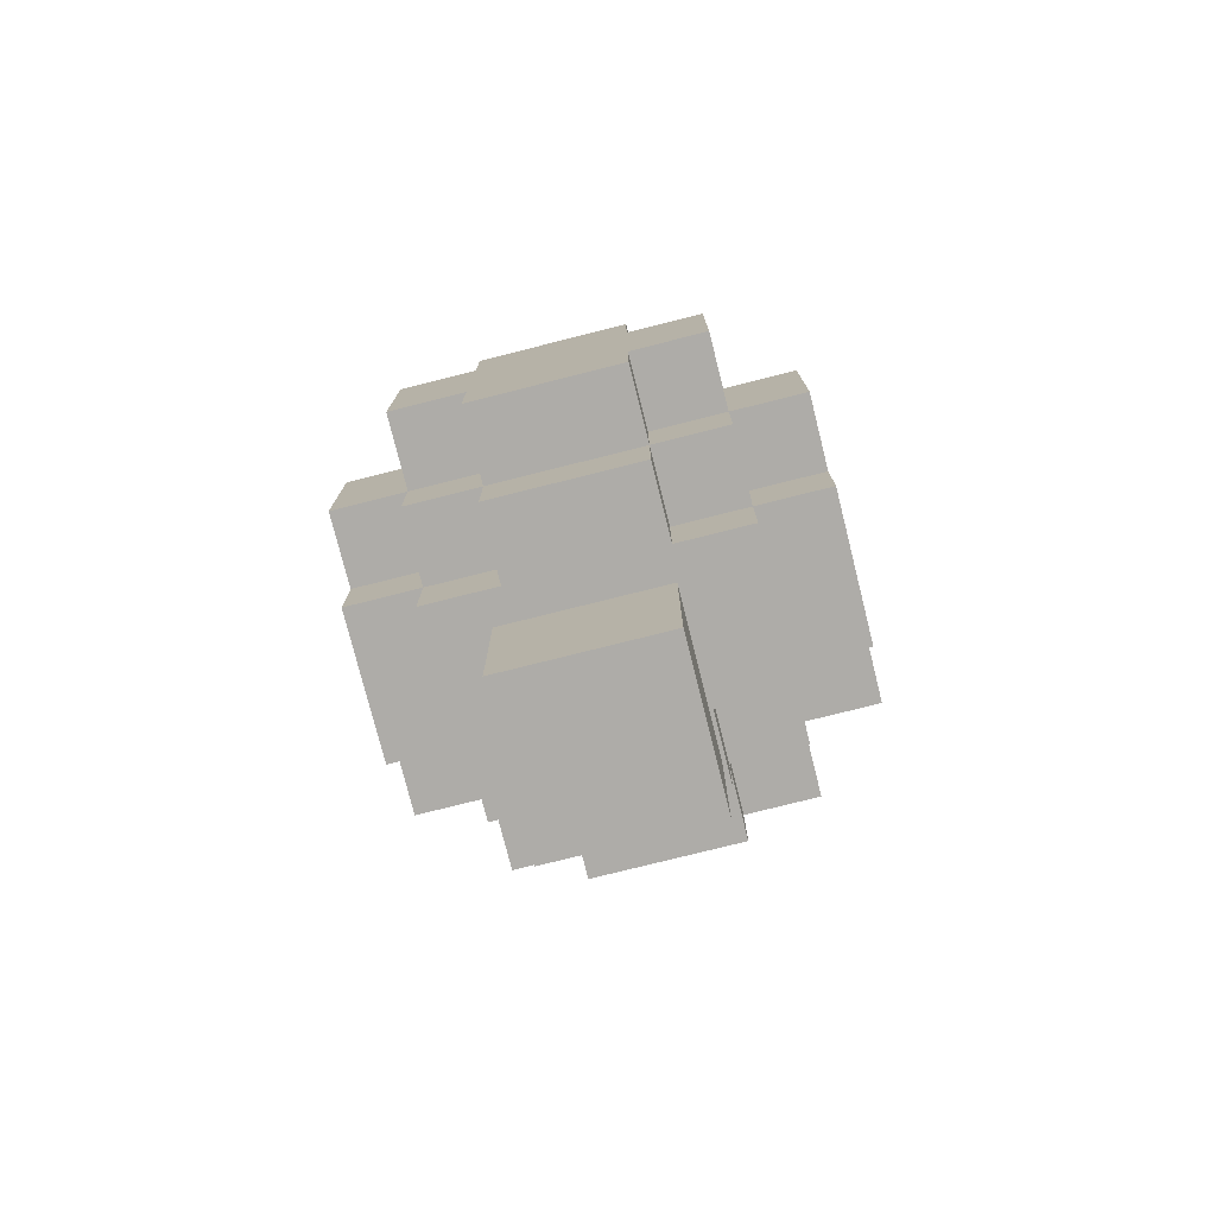
<metadata>
{"format":"obj","ext":"obj","renderer":"f3d","projection":"perspective","resolution":1024,"background":"white","views":[{"elev":-76.8,"azim":104.1,"up":"+Y"}]}
</metadata>
<code>
o hungry
v -0.3 -0.09118 0.1
v -0.3 -0.1912 -0.1
v -0.3 -0.1912 0.1
v -0.3 -0.09118 -0.1
v -0.3 0.1088 0.2
v -0.3 -0.09118 0.2
v -0.3 -0.09118 -0.2
v -0.3 0.1088 0.1
v -0.3 0.1088 -0.1
v -0.3 0.1088 -0.2
v -0.3 0.2088 0.1
v -0.3 0.2088 -0.1
v -0.2 -0.1912 0.1
v -0.2 -0.2912 -0.1
v -0.2 -0.2912 0.1
v -0.2 -0.1912 -0.1
v -0.2 -0.09118 0.2
v -0.2 -0.1912 0.2
v -0.2 -0.09118 0.1
v -0.2 -0.09118 -0.1
v -0.2 -0.1912 -0.2
v -0.2 -0.09118 -0.2
v -0.2 0.1088 0.3
v -0.2 -0.09118 0.3
v -0.2 0.1088 0.2
v -0.2 0.1088 -0.2
v -0.2 -0.09118 -0.3
v -0.2 0.1088 -0.3
v -0.2 0.2088 0.2
v -0.2 0.1088 0.1
v -0.2 0.2088 0.1
v -0.2 0.2088 -0.1
v -0.2 0.1088 -0.1
v -0.2 0.2088 -0.2
v -0.2 0.4088 0.1
v -0.2 0.4088 -0.1
v -0.1 -0.4912 0.1
v -0.1 -0.6912 -0.1
v -0.1 -0.6912 0.1
v -0.1 -0.4912 -0.1
v -0.1 -0.1912 0.2
v -0.1 -0.2912 0.1
v -0.1 -0.2912 0.2
v -0.1 -0.1912 0.1
v -0.1 -0.1912 -0.1
v -0.1 -0.2912 -0.2
v -0.1 -0.2912 -0.1
v -0.1 -0.1912 -0.2
v -0.1 -0.09118 0.3
v -0.1 -0.1912 0.3
v -0.1 -0.09118 0.2
v -0.1 -0.09118 -0.2
v -0.1 -0.1912 -0.3
v -0.1 -0.09118 -0.3
v -0.1 0.2088 0.3
v -0.1 0.1088 0.2
v -0.1 0.1088 0.3
v -0.1 0.2088 0.2
v -0.1 0.2088 -0.2
v -0.1 0.1088 -0.3
v -0.1 0.1088 -0.2
v -0.1 0.2088 -0.3
v -0.1 0.3088 0.2
v -0.1 0.2088 0.1
v -0.1 0.3088 0.1
v -0.1 0.3088 -0.1
v -0.1 0.2088 -0.1
v -0.1 0.3088 -0.2
v -0.1 0.5088 0.1
v -0.1 0.4088 -0.1
v -0.1 0.4088 0.1
v -0.1 0.5088 -0.1
v 0.1 -0.09118 0.2
v 0.1 -0.1912 0.1
v 0.1 -0.1912 0.2
v 0.1 -0.09118 0.1
v 0.1 -0.09118 -0.1
v 0.1 -0.1912 -0.2
v 0.1 -0.1912 -0.1
v 0.1 -0.09118 -0.2
v 0.1 0.2088 0.2
v 0.1 0.1088 0.1
v 0.1 0.1088 0.2
v 0.1 0.2088 0.1
v 0.1 0.2088 -0.1
v 0.1 0.1088 -0.2
v 0.1 0.1088 -0.1
v 0.1 0.2088 -0.2
v 0.1 0.3088 0.1
v 0.1 0.3088 -0.1
v 0.2 -0.09118 0.1
v 0.2 -0.1912 -0.1
v 0.2 -0.1912 0.1
v 0.2 -0.09118 -0.1
v 0.2 0.1088 0.2
v 0.2 -0.09118 0.2
v 0.2 -0.09118 -0.2
v 0.2 0.1088 0.1
v 0.2 0.1088 -0.1
v 0.2 0.1088 -0.2
v 0.2 0.2088 0.1
v 0.2 0.2088 -0.1
v -0.2 -0.1912 0.1
v -0.2 -0.1912 -0.1
v -0.2 -0.09118 0.1
v -0.2 -0.09118 -0.1
v -0.2 -0.09118 0.2
v -0.2 0.1088 0.2
v -0.2 -0.09118 -0.2
v -0.2 0.1088 0.1
v -0.2 0.1088 -0.1
v -0.2 0.1088 -0.2
v -0.2 0.2088 0.1
v -0.2 0.2088 -0.1
v -0.1 -0.1912 0.2
v -0.1 -0.1912 0.1
v -0.1 -0.09118 0.2
v -0.1 -0.09118 0.1
v -0.1 -0.1912 -0.1
v -0.1 -0.1912 -0.2
v -0.1 -0.09118 -0.1
v -0.1 -0.09118 -0.2
v -0.1 0.1088 0.2
v -0.1 0.1088 0.1
v -0.1 0.2088 0.2
v -0.1 0.2088 0.1
v -0.1 0.1088 -0.1
v -0.1 0.1088 -0.2
v -0.1 0.2088 -0.1
v -0.1 0.2088 -0.2
v -0.1 0.3088 0.1
v -0.1 0.3088 -0.1
v 0.1 -0.6912 0.1
v 0.1 -0.6912 -0.1
v 0.1 -0.4912 0.1
v 0.1 -0.4912 -0.1
v 0.1 -0.2912 0.2
v 0.1 -0.2912 0.1
v 0.1 -0.1912 0.2
v 0.1 -0.1912 0.1
v 0.1 -0.2912 -0.1
v 0.1 -0.2912 -0.2
v 0.1 -0.1912 -0.1
v 0.1 -0.1912 -0.2
v 0.1 -0.1912 0.3
v 0.1 -0.09118 0.3
v 0.1 -0.09118 0.2
v 0.1 -0.1912 -0.3
v 0.1 -0.09118 -0.2
v 0.1 -0.09118 -0.3
v 0.1 0.1088 0.3
v 0.1 0.1088 0.2
v 0.1 0.2088 0.3
v 0.1 0.2088 0.2
v 0.1 0.1088 -0.2
v 0.1 0.1088 -0.3
v 0.1 0.2088 -0.2
v 0.1 0.2088 -0.3
v 0.1 0.2088 0.1
v 0.1 0.3088 0.2
v 0.1 0.3088 0.1
v 0.1 0.2088 -0.1
v 0.1 0.3088 -0.1
v 0.1 0.3088 -0.2
v 0.1 0.4088 0.1
v 0.1 0.4088 -0.1
v 0.1 0.5088 0.1
v 0.1 0.5088 -0.1
v 0.2 -0.2912 0.1
v 0.2 -0.2912 -0.1
v 0.2 -0.1912 0.1
v 0.2 -0.1912 -0.1
v 0.2 -0.1912 0.2
v 0.2 -0.09118 0.2
v 0.2 -0.09118 0.1
v 0.2 -0.1912 -0.2
v 0.2 -0.09118 -0.1
v 0.2 -0.09118 -0.2
v 0.2 -0.09118 0.3
v 0.2 0.1088 0.3
v 0.2 0.1088 0.2
v 0.2 -0.09118 -0.3
v 0.2 0.1088 -0.2
v 0.2 0.1088 -0.3
v 0.2 0.1088 0.1
v 0.2 0.2088 0.2
v 0.2 0.2088 0.1
v 0.2 0.1088 -0.1
v 0.2 0.2088 -0.1
v 0.2 0.2088 -0.2
v 0.2 0.4088 0.1
v 0.2 0.4088 -0.1
v 0.3 -0.1912 0.1
v 0.3 -0.1912 -0.1
v 0.3 -0.09118 0.1
v 0.3 -0.09118 -0.1
v 0.3 -0.09118 0.2
v 0.3 0.1088 0.2
v 0.3 -0.09118 -0.2
v 0.3 0.1088 0.1
v 0.3 0.1088 -0.1
v 0.3 0.1088 -0.2
v 0.3 0.2088 0.1
v 0.3 0.2088 -0.1
v -0.1 -0.09118 0.3
v -0.2 0.1088 0.3
v -0.2 -0.09118 0.3
v -0.1 0.1088 0.3
v 0.1 -0.1912 0.3
v -0.1 -0.1912 0.3
v -0.1 0.2088 0.3
v 0.1 -0.09118 0.3
v 0.1 0.1088 0.3
v 0.1 0.2088 0.3
v 0.2 -0.09118 0.3
v 0.2 0.1088 0.3
v -0.2 -0.09118 0.2
v -0.3 0.1088 0.2
v -0.3 -0.09118 0.2
v -0.2 0.1088 0.2
v -0.1 -0.1912 0.2
v -0.2 -0.1912 0.2
v -0.1 -0.09118 0.2
v -0.1 0.1088 0.2
v -0.2 0.2088 0.2
v -0.1 0.2088 0.2
v 0.1 -0.2912 0.2
v -0.1 -0.2912 0.2
v 0.1 -0.1912 0.2
v 0.1 0.2088 0.2
v -0.1 0.3088 0.2
v 0.1 0.3088 0.2
v 0.2 -0.1912 0.2
v 0.1 -0.09118 0.2
v 0.2 -0.09118 0.2
v 0.2 0.1088 0.2
v 0.1 0.1088 0.2
v 0.2 0.2088 0.2
v 0.3 -0.09118 0.2
v 0.3 0.1088 0.2
v -0.2 -0.1912 0.1
v -0.3 -0.09118 0.1
v -0.3 -0.1912 0.1
v -0.2 -0.09118 0.1
v -0.2 0.1088 0.1
v -0.3 0.2088 0.1
v -0.3 0.1088 0.1
v -0.2 0.2088 0.1
v -0.1 -0.2912 0.1
v -0.2 -0.2912 0.1
v -0.1 -0.1912 0.1
v -0.1 0.2088 0.1
v -0.2 0.4088 0.1
v -0.1 0.3088 0.1
v -0.1 0.4088 0.1
v 0.1 -0.6912 0.1
v -0.1 -0.4912 0.1
v -0.1 -0.6912 0.1
v 0.1 -0.4912 0.1
v 0.1 0.3088 0.1
v -0.1 0.5088 0.1
v 0.1 0.4088 0.1
v 0.1 0.5088 0.1
v 0.2 -0.2912 0.1
v 0.1 -0.1912 0.1
v 0.1 -0.2912 0.1
v 0.2 -0.1912 0.1
v 0.2 0.2088 0.1
v 0.1 0.2088 0.1
v 0.2 0.4088 0.1
v 0.3 -0.1912 0.1
v 0.2 -0.09118 0.1
v 0.3 -0.09118 0.1
v 0.3 0.1088 0.1
v 0.2 0.1088 0.1
v 0.3 0.2088 0.1
v -0.1 -0.1912 -0.1
v -0.2 -0.09118 -0.1
v -0.2 -0.1912 -0.1
v -0.1 -0.09118 -0.1
v -0.1 0.1088 -0.1
v -0.2 0.2088 -0.1
v -0.2 0.1088 -0.1
v -0.1 0.2088 -0.1
v 0.1 0.2088 -0.1
v -0.1 0.3088 -0.1
v 0.1 0.3088 -0.1
v 0.2 -0.1912 -0.1
v 0.1 -0.09118 -0.1
v 0.1 -0.1912 -0.1
v 0.2 -0.09118 -0.1
v 0.2 0.1088 -0.1
v 0.1 0.1088 -0.1
v 0.2 0.2088 -0.1
v -0.1 -0.09118 -0.2
v -0.2 0.1088 -0.2
v -0.2 -0.09118 -0.2
v -0.1 0.1088 -0.2
v 0.1 -0.1912 -0.2
v -0.1 -0.1912 -0.2
v -0.1 0.2088 -0.2
v 0.1 -0.09118 -0.2
v 0.1 0.1088 -0.2
v 0.1 0.2088 -0.2
v 0.2 -0.09118 -0.2
v 0.2 0.1088 -0.2
v -0.2 -0.09118 0.2
v -0.2 0.1088 0.2
v -0.1 -0.09118 0.2
v -0.1 0.1088 0.2
v -0.1 -0.1912 0.2
v 0.1 -0.1912 0.2
v -0.1 0.2088 0.2
v 0.1 -0.09118 0.2
v 0.1 0.1088 0.2
v 0.1 0.2088 0.2
v 0.2 -0.09118 0.2
v 0.2 0.1088 0.2
v -0.2 -0.1912 0.1
v -0.2 -0.09118 0.1
v -0.1 -0.1912 0.1
v -0.1 -0.09118 0.1
v -0.2 0.1088 0.1
v -0.2 0.2088 0.1
v -0.1 0.1088 0.1
v -0.1 0.2088 0.1
v -0.1 0.3088 0.1
v 0.1 0.2088 0.1
v 0.1 0.3088 0.1
v 0.1 -0.1912 0.1
v 0.1 -0.09118 0.1
v 0.2 -0.1912 0.1
v 0.2 -0.09118 0.1
v 0.1 0.1088 0.1
v 0.2 0.1088 0.1
v 0.2 0.2088 0.1
v -0.3 -0.1912 -0.1
v -0.3 -0.09118 -0.1
v -0.2 -0.1912 -0.1
v -0.2 -0.09118 -0.1
v -0.3 0.1088 -0.1
v -0.3 0.2088 -0.1
v -0.2 0.1088 -0.1
v -0.2 0.2088 -0.1
v -0.2 -0.2912 -0.1
v -0.1 -0.2912 -0.1
v -0.1 -0.1912 -0.1
v -0.2 0.4088 -0.1
v -0.1 0.2088 -0.1
v -0.1 0.3088 -0.1
v -0.1 0.4088 -0.1
v -0.1 -0.6912 -0.1
v -0.1 -0.4912 -0.1
v 0.1 -0.6912 -0.1
v 0.1 -0.4912 -0.1
v -0.1 0.5088 -0.1
v 0.1 0.3088 -0.1
v 0.1 0.4088 -0.1
v 0.1 0.5088 -0.1
v 0.1 -0.2912 -0.1
v 0.1 -0.1912 -0.1
v 0.2 -0.2912 -0.1
v 0.2 -0.1912 -0.1
v 0.2 0.2088 -0.1
v 0.1 0.2088 -0.1
v 0.2 0.4088 -0.1
v 0.2 -0.09118 -0.1
v 0.3 -0.1912 -0.1
v 0.3 -0.09118 -0.1
v 0.2 0.1088 -0.1
v 0.3 0.1088 -0.1
v 0.3 0.2088 -0.1
v -0.3 -0.09118 -0.2
v -0.3 0.1088 -0.2
v -0.2 -0.09118 -0.2
v -0.2 0.1088 -0.2
v -0.2 -0.1912 -0.2
v -0.1 -0.1912 -0.2
v -0.1 -0.09118 -0.2
v -0.2 0.2088 -0.2
v -0.1 0.1088 -0.2
v -0.1 0.2088 -0.2
v -0.1 -0.2912 -0.2
v 0.1 -0.2912 -0.2
v 0.1 -0.1912 -0.2
v -0.1 0.3088 -0.2
v 0.1 0.2088 -0.2
v 0.1 0.3088 -0.2
v 0.1 -0.09118 -0.2
v 0.2 -0.1912 -0.2
v 0.2 -0.09118 -0.2
v 0.1 0.1088 -0.2
v 0.2 0.1088 -0.2
v 0.2 0.2088 -0.2
v 0.3 -0.09118 -0.2
v 0.3 0.1088 -0.2
v -0.2 -0.09118 -0.3
v -0.2 0.1088 -0.3
v -0.1 -0.09118 -0.3
v -0.1 0.1088 -0.3
v -0.1 -0.1912 -0.3
v 0.1 -0.1912 -0.3
v -0.1 0.2088 -0.3
v 0.1 -0.09118 -0.3
v 0.1 0.1088 -0.3
v 0.1 0.2088 -0.3
v 0.2 -0.09118 -0.3
v 0.2 0.1088 -0.3
v -0.1 -0.6912 -0.1
v 0.1 -0.6912 0.1
v -0.1 -0.6912 0.1
v 0.1 -0.6912 -0.1
v -0.1 -0.2912 0.1
v 0.1 -0.2912 0.2
v -0.1 -0.2912 0.2
v 0.1 -0.2912 0.1
v -0.2 -0.2912 -0.1
v -0.2 -0.2912 0.1
v 0.2 -0.2912 0.1
v -0.1 -0.2912 -0.1
v 0.1 -0.2912 -0.1
v 0.2 -0.2912 -0.1
v -0.1 -0.2912 -0.2
v 0.1 -0.2912 -0.2
v -0.1 -0.1912 0.2
v 0.1 -0.1912 0.3
v -0.1 -0.1912 0.3
v 0.1 -0.1912 0.2
v -0.2 -0.1912 0.1
v -0.2 -0.1912 0.2
v -0.1 -0.1912 0.1
v 0.1 -0.1912 0.1
v 0.2 -0.1912 0.2
v 0.2 -0.1912 0.1
v -0.3 -0.1912 -0.1
v -0.3 -0.1912 0.1
v -0.2 -0.1912 -0.1
v 0.2 -0.1912 -0.1
v 0.3 -0.1912 0.1
v 0.3 -0.1912 -0.1
v -0.2 -0.1912 -0.2
v -0.1 -0.1912 -0.1
v -0.1 -0.1912 -0.2
v 0.1 -0.1912 -0.2
v 0.1 -0.1912 -0.1
v 0.2 -0.1912 -0.2
v -0.1 -0.1912 -0.3
v 0.1 -0.1912 -0.3
v -0.2 -0.09118 0.2
v -0.1 -0.09118 0.3
v -0.2 -0.09118 0.3
v -0.1 -0.09118 0.2
v 0.1 -0.09118 0.2
v 0.2 -0.09118 0.3
v 0.1 -0.09118 0.3
v 0.2 -0.09118 0.2
v -0.3 -0.09118 0.1
v -0.3 -0.09118 0.2
v -0.2 -0.09118 0.1
v 0.2 -0.09118 0.1
v 0.3 -0.09118 0.2
v 0.3 -0.09118 0.1
v -0.3 -0.09118 -0.2
v -0.2 -0.09118 -0.1
v -0.3 -0.09118 -0.1
v -0.2 -0.09118 -0.2
v 0.2 -0.09118 -0.2
v 0.3 -0.09118 -0.1
v 0.2 -0.09118 -0.1
v 0.3 -0.09118 -0.2
v -0.2 -0.09118 -0.3
v -0.1 -0.09118 -0.2
v -0.1 -0.09118 -0.3
v 0.1 -0.09118 -0.3
v 0.1 -0.09118 -0.2
v 0.2 -0.09118 -0.3
v -0.2 0.1088 0.1
v -0.1 0.1088 0.2
v -0.2 0.1088 0.2
v -0.1 0.1088 0.1
v 0.1 0.1088 0.1
v 0.2 0.1088 0.2
v 0.1 0.1088 0.2
v 0.2 0.1088 0.1
v -0.2 0.1088 -0.2
v -0.1 0.1088 -0.1
v -0.2 0.1088 -0.1
v -0.1 0.1088 -0.2
v 0.1 0.1088 -0.2
v 0.2 0.1088 -0.1
v 0.1 0.1088 -0.1
v 0.2 0.1088 -0.2
v -0.1 0.2088 0.1
v 0.1 0.2088 0.2
v -0.1 0.2088 0.2
v 0.1 0.2088 0.1
v -0.2 0.2088 -0.1
v -0.2 0.2088 0.1
v -0.1 0.2088 -0.1
v 0.1 0.2088 -0.1
v 0.2 0.2088 0.1
v 0.2 0.2088 -0.1
v -0.1 0.2088 -0.2
v 0.1 0.2088 -0.2
v -0.1 0.3088 -0.1
v 0.1 0.3088 0.1
v -0.1 0.3088 0.1
v 0.1 0.3088 -0.1
v -0.1 -0.4912 0.1
v 0.1 -0.4912 0.1
v -0.1 -0.4912 -0.1
v 0.1 -0.4912 -0.1
v -0.1 -0.1912 0.2
v 0.1 -0.1912 0.2
v -0.1 -0.1912 0.1
v 0.1 -0.1912 0.1
v -0.2 -0.1912 0.1
v -0.2 -0.1912 -0.1
v 0.2 -0.1912 0.1
v -0.1 -0.1912 -0.1
v 0.1 -0.1912 -0.1
v 0.2 -0.1912 -0.1
v -0.1 -0.1912 -0.2
v 0.1 -0.1912 -0.2
v -0.2 -0.09118 0.2
v -0.1 -0.09118 0.2
v -0.2 -0.09118 0.1
v -0.1 -0.09118 0.1
v 0.1 -0.09118 0.2
v 0.2 -0.09118 0.2
v 0.1 -0.09118 0.1
v 0.2 -0.09118 0.1
v -0.2 -0.09118 -0.1
v -0.1 -0.09118 -0.1
v -0.2 -0.09118 -0.2
v -0.1 -0.09118 -0.2
v 0.1 -0.09118 -0.1
v 0.2 -0.09118 -0.1
v 0.1 -0.09118 -0.2
v 0.2 -0.09118 -0.2
v -0.2 0.1088 0.3
v -0.1 0.1088 0.3
v -0.2 0.1088 0.2
v -0.1 0.1088 0.2
v 0.1 0.1088 0.3
v 0.2 0.1088 0.3
v 0.1 0.1088 0.2
v 0.2 0.1088 0.2
v -0.3 0.1088 0.2
v -0.3 0.1088 0.1
v -0.2 0.1088 0.1
v 0.3 0.1088 0.2
v 0.2 0.1088 0.1
v 0.3 0.1088 0.1
v -0.3 0.1088 -0.1
v -0.2 0.1088 -0.1
v -0.3 0.1088 -0.2
v -0.2 0.1088 -0.2
v 0.2 0.1088 -0.1
v 0.3 0.1088 -0.1
v 0.2 0.1088 -0.2
v 0.3 0.1088 -0.2
v -0.1 0.1088 -0.2
v -0.2 0.1088 -0.3
v -0.1 0.1088 -0.3
v 0.1 0.1088 -0.2
v 0.1 0.1088 -0.3
v 0.2 0.1088 -0.3
v -0.1 0.2088 0.3
v 0.1 0.2088 0.3
v -0.1 0.2088 0.2
v 0.1 0.2088 0.2
v -0.2 0.2088 0.2
v -0.2 0.2088 0.1
v -0.1 0.2088 0.1
v 0.2 0.2088 0.2
v 0.1 0.2088 0.1
v 0.2 0.2088 0.1
v -0.3 0.2088 0.1
v -0.3 0.2088 -0.1
v -0.2 0.2088 -0.1
v 0.3 0.2088 0.1
v 0.2 0.2088 -0.1
v 0.3 0.2088 -0.1
v -0.1 0.2088 -0.1
v -0.2 0.2088 -0.2
v -0.1 0.2088 -0.2
v 0.1 0.2088 -0.1
v 0.1 0.2088 -0.2
v 0.2 0.2088 -0.2
v -0.1 0.2088 -0.3
v 0.1 0.2088 -0.3
v -0.1 0.3088 0.2
v 0.1 0.3088 0.2
v -0.1 0.3088 0.1
v 0.1 0.3088 0.1
v -0.1 0.3088 -0.1
v 0.1 0.3088 -0.1
v -0.1 0.3088 -0.2
v 0.1 0.3088 -0.2
v -0.2 0.4088 0.1
v -0.1 0.4088 0.1
v -0.2 0.4088 -0.1
v -0.1 0.4088 -0.1
v 0.1 0.4088 0.1
v 0.2 0.4088 0.1
v 0.1 0.4088 -0.1
v 0.2 0.4088 -0.1
v -0.1 0.5088 0.1
v 0.1 0.5088 0.1
v -0.1 0.5088 -0.1
v 0.1 0.5088 -0.1
f 1 2 3
f 4 2 1
f 5 1 6
f 5 7 4
f 5 4 1
f 8 7 5
f 9 7 8
f 10 7 9
f 11 9 8
f 12 9 11
f 13 14 15
f 16 14 13
f 17 13 18
f 19 13 17
f 20 21 16
f 22 21 20
f 23 17 24
f 25 17 23
f 26 27 22
f 28 27 26
f 29 30 25
f 31 30 29
f 32 26 33
f 34 26 32
f 35 32 31
f 36 32 35
f 37 38 39
f 40 38 37
f 41 42 43
f 44 42 41
f 45 46 47
f 48 46 45
f 49 41 50
f 51 41 49
f 52 53 48
f 54 53 52
f 55 56 57
f 58 56 55
f 59 60 61
f 62 60 59
f 63 64 58
f 65 64 63
f 66 59 67
f 68 59 66
f 69 70 71
f 72 70 69
f 73 74 75
f 76 74 73
f 77 78 79
f 80 78 77
f 81 82 83
f 84 82 81
f 85 86 87
f 88 86 85
f 89 85 84
f 90 85 89
f 91 92 93
f 94 92 91
f 95 91 96
f 95 97 94
f 95 94 91
f 98 97 95
f 99 97 98
f 100 97 99
f 101 99 98
f 102 99 101
f 103 104 105
f 105 104 106
f 107 105 108
f 106 109 108
f 105 106 108
f 108 109 110
f 110 109 111
f 111 109 112
f 110 111 113
f 113 111 114
f 115 116 117
f 117 116 118
f 119 120 121
f 121 120 122
f 123 124 125
f 125 124 126
f 127 128 129
f 129 128 130
f 126 129 131
f 131 129 132
f 133 134 135
f 135 134 136
f 137 138 139
f 139 138 140
f 141 142 143
f 143 142 144
f 145 139 146
f 146 139 147
f 144 148 149
f 149 148 150
f 151 152 153
f 153 152 154
f 155 156 157
f 157 156 158
f 154 159 160
f 160 159 161
f 162 157 163
f 163 157 164
f 165 166 167
f 167 166 168
f 169 170 171
f 171 170 172
f 173 171 174
f 174 171 175
f 172 176 177
f 177 176 178
f 179 174 180
f 180 174 181
f 178 182 183
f 183 182 184
f 181 185 186
f 186 185 187
f 188 183 189
f 189 183 190
f 187 189 191
f 191 189 192
f 193 194 195
f 195 194 196
f 197 195 198
f 196 199 198
f 195 196 198
f 198 199 200
f 200 199 201
f 201 199 202
f 200 201 203
f 203 201 204
f 205 206 207
f 208 206 205
f 209 205 210
f 209 211 208
f 209 208 205
f 212 211 209
f 213 211 212
f 214 211 213
f 215 213 212
f 216 213 215
f 217 218 219
f 220 218 217
f 221 217 222
f 223 217 221
f 224 225 220
f 226 225 224
f 227 221 228
f 229 221 227
f 230 231 226
f 232 231 230
f 233 234 229
f 235 234 233
f 236 230 237
f 238 230 236
f 239 236 235
f 240 236 239
f 241 242 243
f 244 242 241
f 245 246 247
f 248 246 245
f 249 241 250
f 251 241 249
f 252 253 248
f 254 253 252
f 255 253 254
f 256 257 258
f 259 257 256
f 260 261 255
f 260 255 254
f 262 261 260
f 263 261 262
f 264 265 266
f 267 265 264
f 268 262 260
f 268 260 269
f 270 262 268
f 271 272 267
f 273 272 271
f 274 268 275
f 276 268 274
f 277 278 279
f 280 278 277
f 281 282 283
f 284 282 281
f 285 286 284
f 287 286 285
f 288 289 290
f 291 289 288
f 292 285 293
f 294 285 292
f 295 296 297
f 298 296 295
f 299 295 300
f 299 301 298
f 299 298 295
f 302 301 299
f 303 301 302
f 304 301 303
f 305 303 302
f 306 303 305
f 307 308 309
f 309 308 310
f 311 309 312
f 310 313 312
f 309 310 312
f 312 313 314
f 314 313 315
f 315 313 316
f 314 315 317
f 317 315 318
f 319 320 321
f 321 320 322
f 323 324 325
f 325 324 326
f 326 327 328
f 328 327 329
f 330 331 332
f 332 331 333
f 334 328 335
f 335 328 336
f 337 338 339
f 339 338 340
f 341 342 343
f 343 342 344
f 345 339 346
f 346 339 347
f 344 348 349
f 349 348 350
f 350 348 351
f 352 353 354
f 354 353 355
f 351 356 357
f 350 351 357
f 357 356 358
f 358 356 359
f 360 361 362
f 362 361 363
f 357 358 364
f 365 357 364
f 364 358 366
f 363 367 368
f 368 367 369
f 370 364 371
f 371 364 372
f 373 374 375
f 375 374 376
f 377 375 378
f 378 375 379
f 376 380 381
f 381 380 382
f 383 378 384
f 384 378 385
f 382 386 387
f 387 386 388
f 385 389 390
f 390 389 391
f 392 387 393
f 393 387 394
f 391 393 395
f 395 393 396
f 397 398 399
f 399 398 400
f 401 399 402
f 400 403 402
f 399 400 402
f 402 403 404
f 404 403 405
f 405 403 406
f 404 405 407
f 407 405 408
f 409 410 411
f 412 410 409
f 413 414 415
f 416 414 413
f 417 413 418
f 417 419 416
f 417 416 413
f 420 419 417
f 421 419 420
f 422 419 421
f 423 421 420
f 424 421 423
f 425 426 427
f 428 426 425
f 429 425 430
f 431 425 429
f 432 433 428
f 434 433 432
f 435 429 436
f 437 429 435
f 438 439 434
f 440 439 438
f 441 442 437
f 443 442 441
f 444 438 445
f 446 438 444
f 447 444 443
f 448 444 447
f 449 450 451
f 452 450 449
f 453 454 455
f 456 454 453
f 457 449 458
f 459 449 457
f 460 461 456
f 462 461 460
f 463 464 465
f 466 464 463
f 467 468 469
f 470 468 467
f 471 472 466
f 473 472 471
f 474 467 475
f 476 467 474
f 477 478 479
f 480 478 477
f 481 482 483
f 484 482 481
f 485 486 487
f 488 486 485
f 489 490 491
f 492 490 489
f 493 494 495
f 496 494 493
f 497 493 498
f 499 493 497
f 500 501 496
f 502 501 500
f 503 500 499
f 504 500 503
f 505 506 507
f 508 506 505
f 509 510 511
f 511 510 512
f 513 514 515
f 515 514 516
f 517 515 518
f 516 519 518
f 515 516 518
f 518 519 520
f 520 519 521
f 521 519 522
f 520 521 523
f 523 521 524
f 525 526 527
f 527 526 528
f 529 530 531
f 531 530 532
f 533 534 535
f 535 534 536
f 537 538 539
f 539 538 540
f 541 542 543
f 543 542 544
f 545 546 547
f 547 546 548
f 549 543 550
f 550 543 551
f 548 552 553
f 553 552 554
f 555 556 557
f 557 556 558
f 559 560 561
f 561 560 562
f 558 563 564
f 564 563 565
f 566 561 567
f 567 561 568
f 569 570 571
f 571 570 572
f 573 571 574
f 574 571 575
f 572 576 577
f 577 576 578
f 579 574 580
f 580 574 581
f 578 582 583
f 583 582 584
f 581 585 586
f 586 585 587
f 588 583 589
f 589 583 590
f 587 589 591
f 591 589 592
f 593 594 595
f 595 594 596
f 597 598 599
f 599 598 600
f 601 602 603
f 603 602 604
f 605 606 607
f 607 606 608
f 609 610 611
f 611 610 612

</code>
